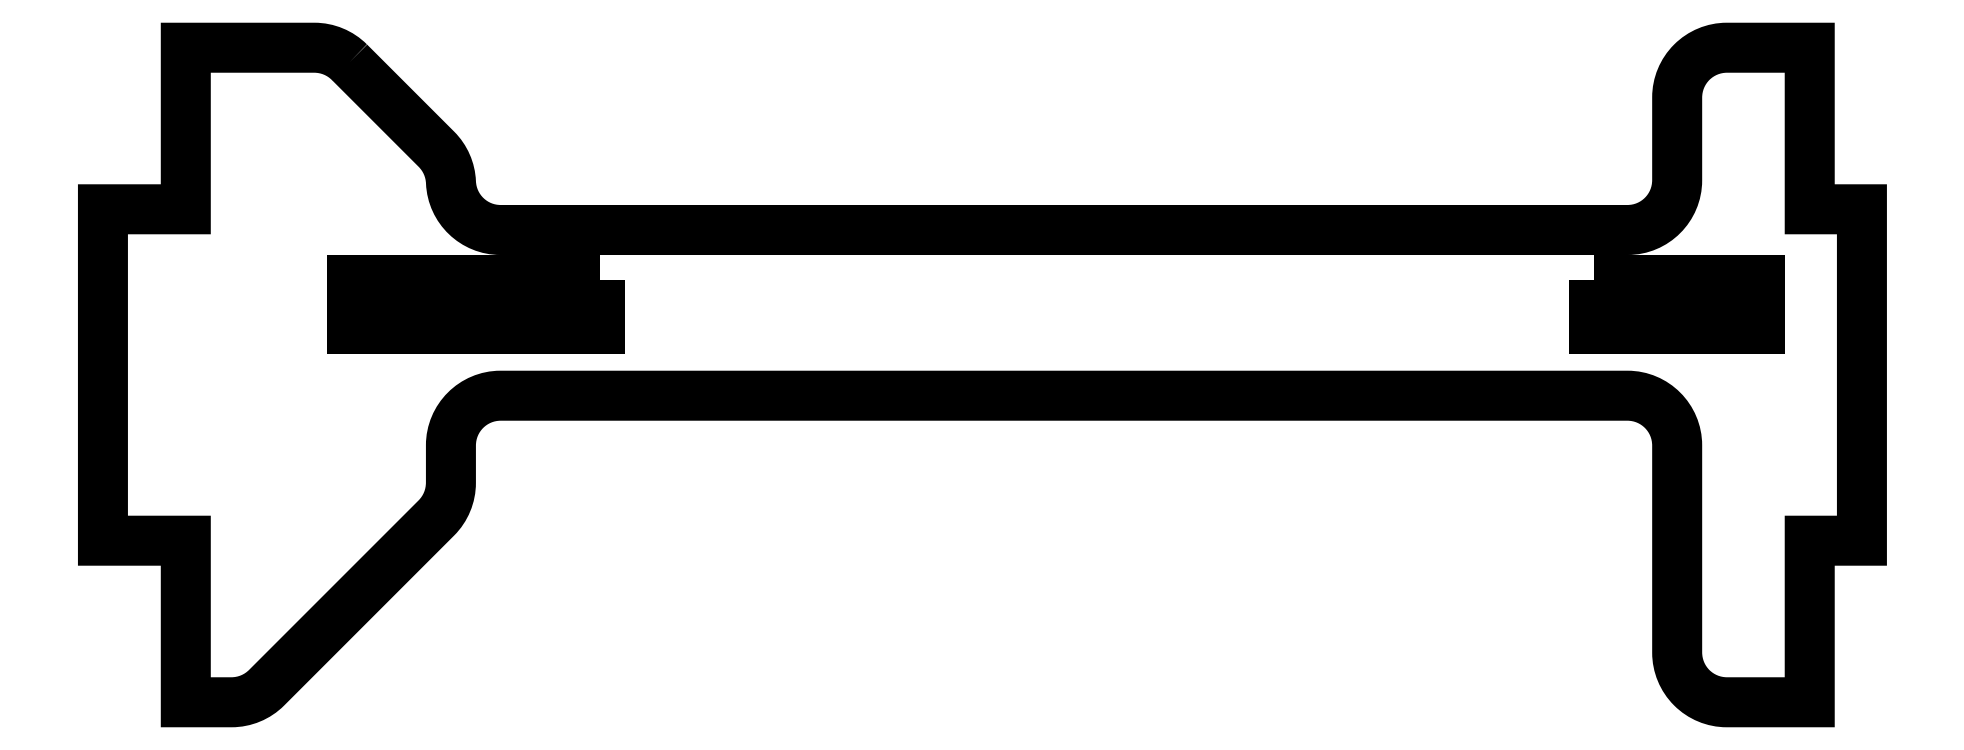
<metadata>
{"format":"dxf","ext":"dxf","renderer":"ezdxf+matplotlib","layout":"modelspace","background":"white","min_lineweight":24,"dpi":150}
</metadata>
<code>
0
SECTION
2
ENTITIES
0
LWPOLYLINE
8
0
90
4
70
1
43
0
10
-24
20
5.75
10
-24
20
2.75
10
-39
20
2.75
10
-39
20
5.75
0
LWPOLYLINE
8
0
90
4
70
1
43
0
10
36
20
5.75
10
46
20
5.75
10
46
20
2.75
10
36
20
2.75
0
LWPOLYLINE
8
0
90
31
70
1
43
0
10
-39.12
20
18.87
42
0.1989
10
-41.24
20
19.75
10
-49
20
19.75
10
-49
20
10
10
-54
20
10
10
-54
20
-10
10
-49
20
-10
10
-49
20
-19.75
10
-46.24
20
-19.75
42
0.1989
10
-44.12
20
-18.87
10
-33.88
20
-8.629
42
0.1989
10
-33
20
-6.507
10
-33
20
-4.25
42
-0.4142
10
-30
20
-1.25
10
38
20
-1.25
42
-0.4142
10
41
20
-4.25
10
41
20
-16.75
42
0.4142
10
44
20
-19.75
10
49
20
-19.75
10
49
20
-10
10
52.15
20
-10
10
52.15
20
10
10
49
20
10
10
49
20
19.75
10
44
20
19.75
42
0.4142
10
41
20
16.75
10
41
20
11.75
42
-0.4142
10
38
20
8.75
10
-30
20
8.75
42
-0.4022
10
-33
20
11.63
42
0.1882
10
-33.87
20
13.62
0
ENDSEC
0
EOF

</code>
